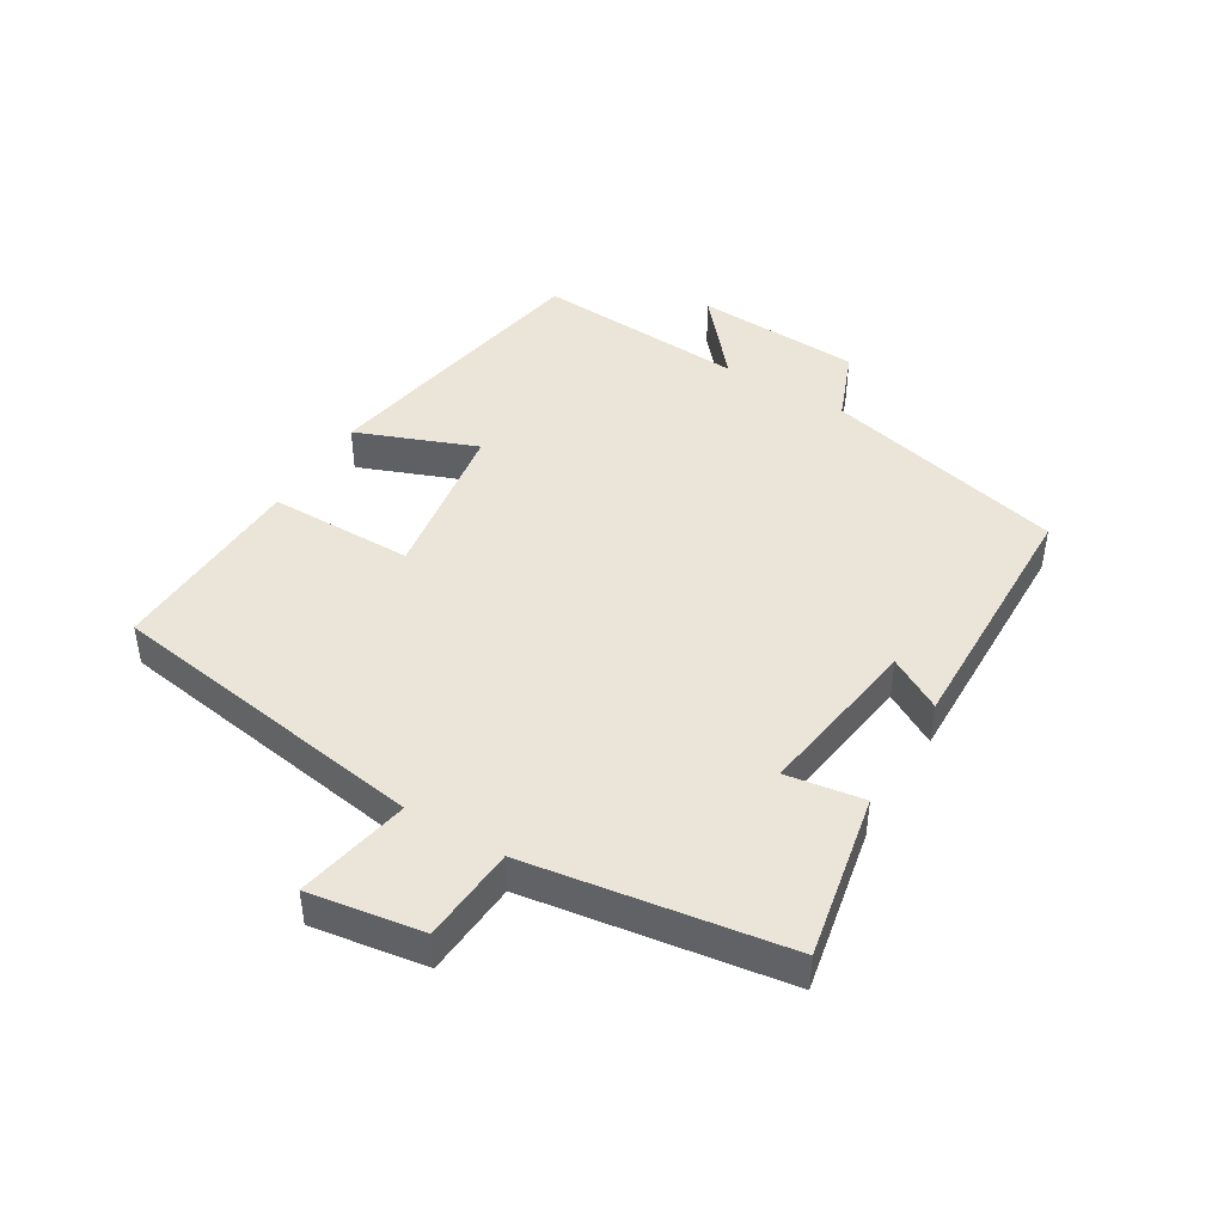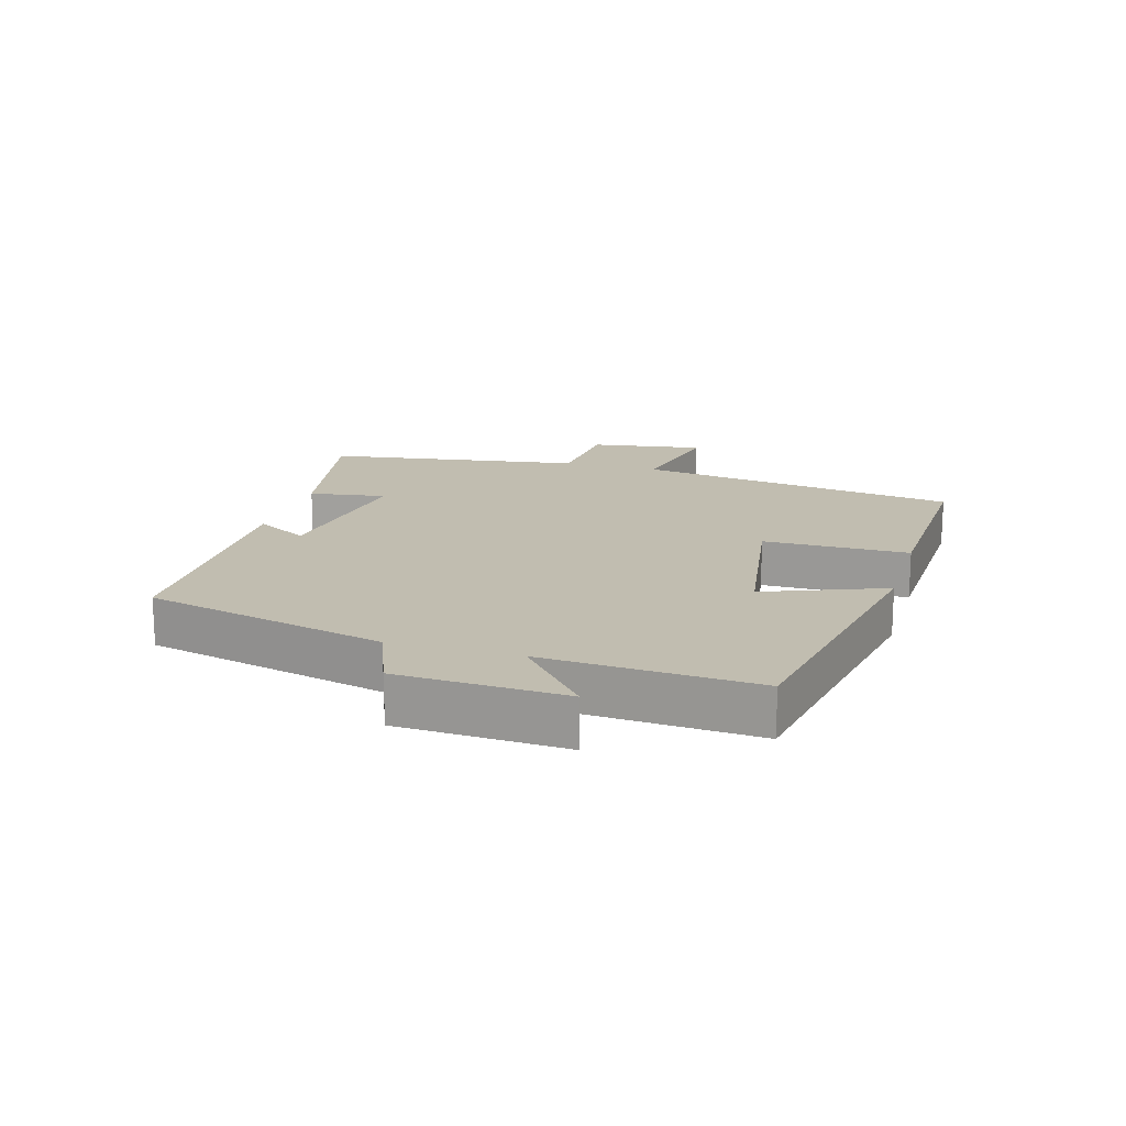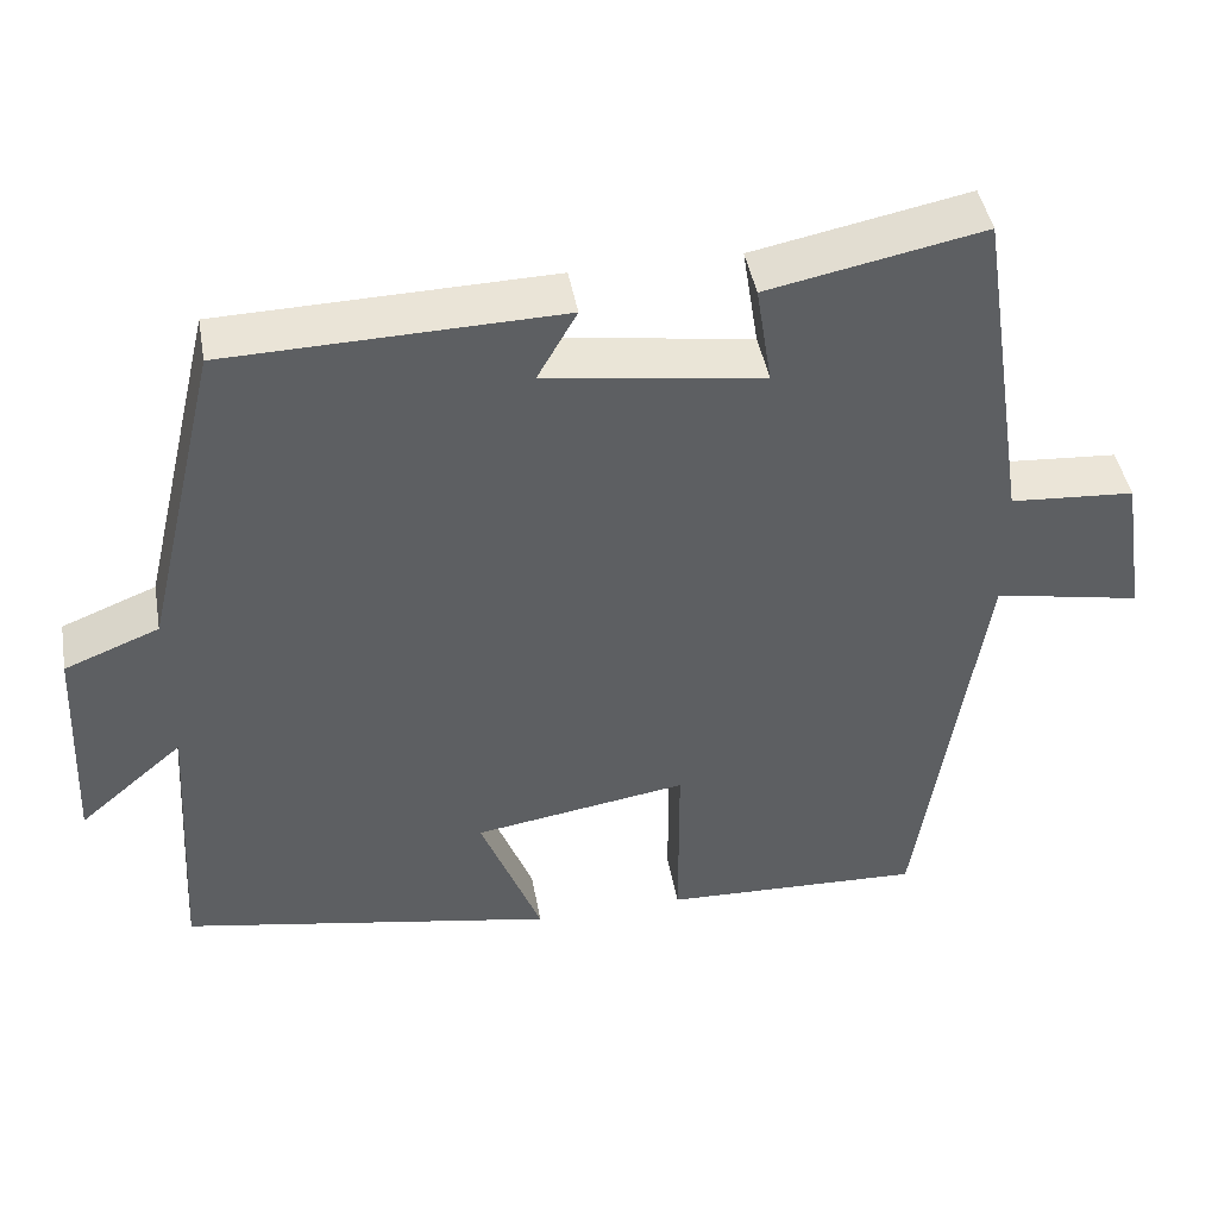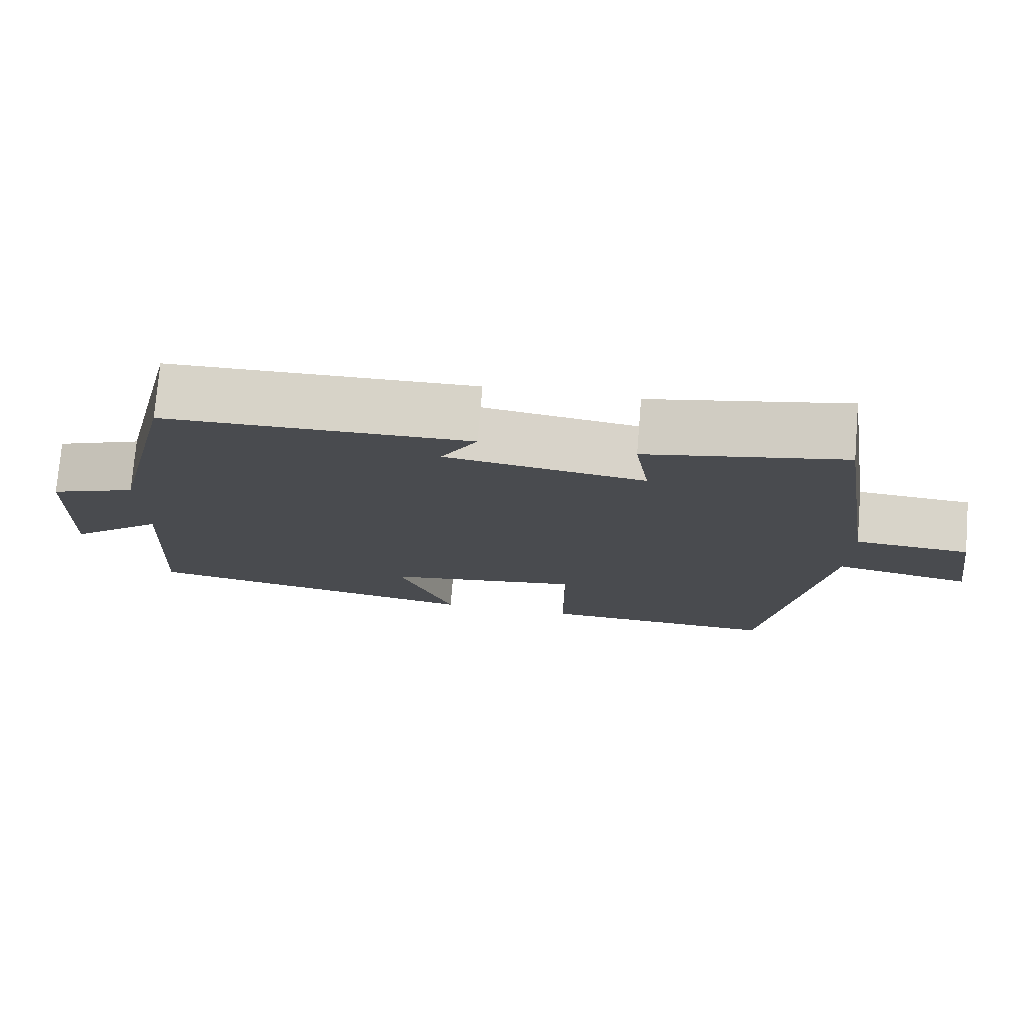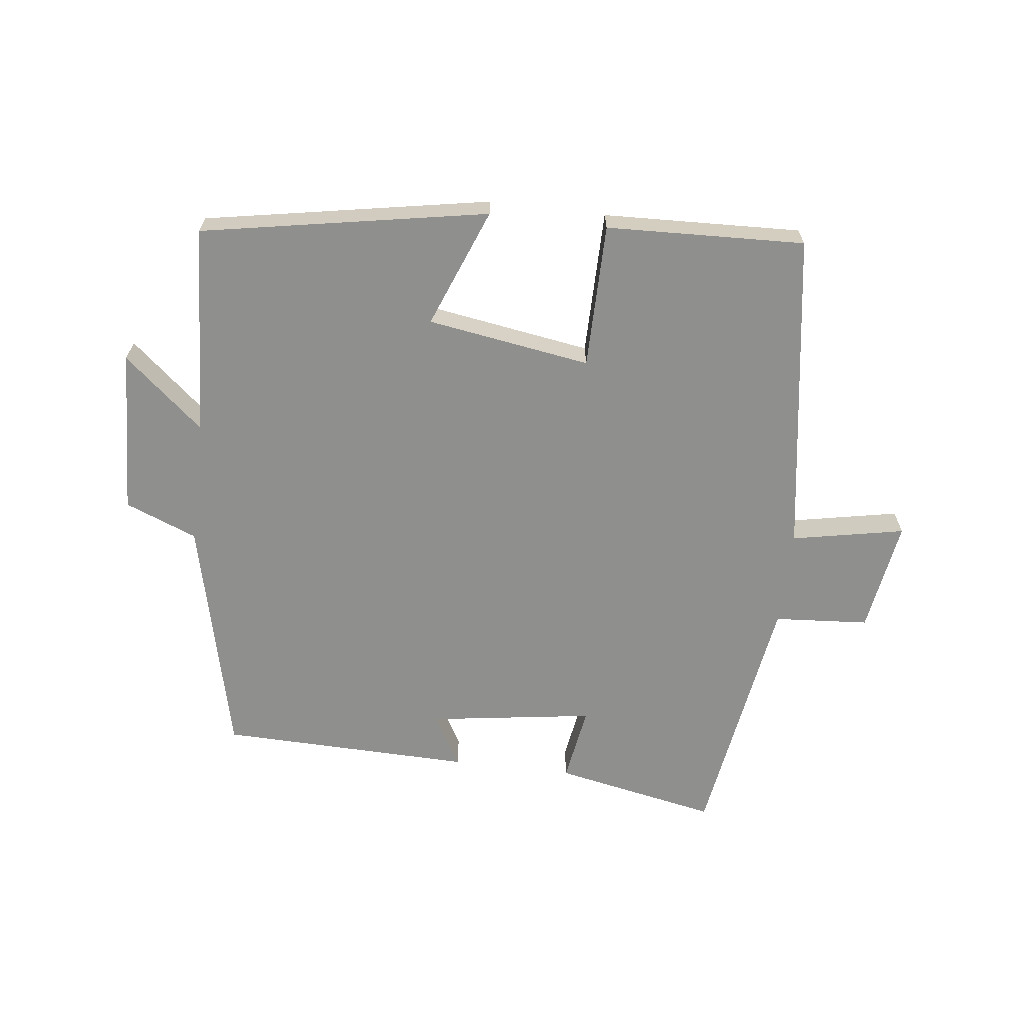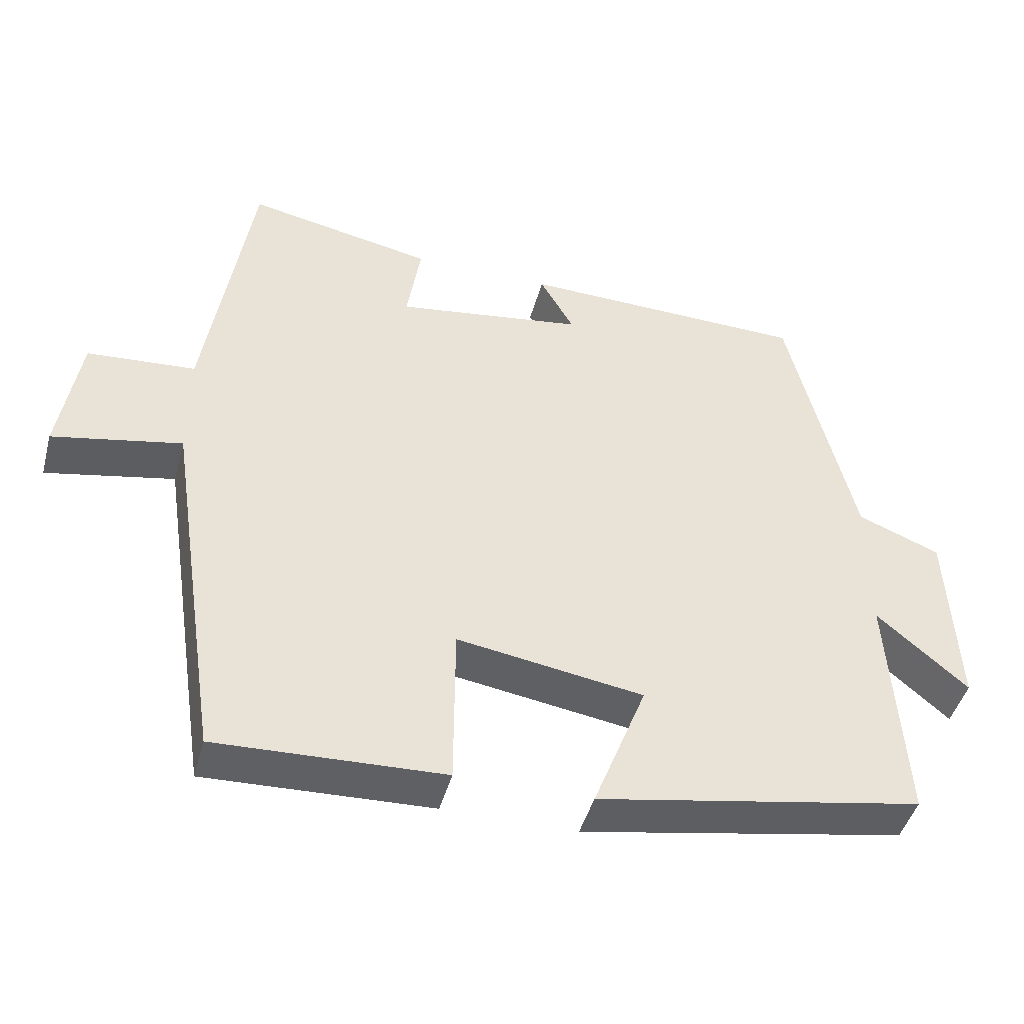
<metadata>
{"format":"obj","ext":"obj","renderer":"f3d","projection":"perspective","resolution":1024,"background":"white","views":[{"elev":44.5,"azim":-58.9,"up":"+Y"},{"elev":16.7,"azim":106.4,"up":"+Y"},{"elev":44.4,"azim":169.9,"up":"+Z"},{"elev":76.0,"azim":-175.3,"up":"+Z"},{"elev":-65.2,"azim":173.1,"up":"+Y"},{"elev":-45.1,"azim":-15.0,"up":"+Z"}]}
</metadata>
<code>
v -0.438 0.07 0.551
v -0.181 0.07 0.5
v -0.2 0.07 0.379
v 0.06 0.07 0.417
v 0.013 0.07 0.5
v 0.41 0.07 0.491
v 0.5 0.07 0.112
v 0.613 0.07 0.067
v 0.625 0.07 -0.193
v 0.5 0.07 -0.086
v 0.52 0.07 -0.418
v 0.072 0.07 -0.5
v 0.145 0.07 -0.313
v -0.111 0.07 -0.273
v -0.112 0.07 -0.5
v -0.423 0.07 -0.512
v -0.5 0.07 -0.005
v -0.677 0.07 -0.04
v -0.649 0.07 0.138
v -0.5 0.07 0.149
v -0.438 0 0.551
v -0.181 0 0.5
v -0.2 0 0.379
v 0.06 0 0.417
v 0.013 0 0.5
v 0.41 0 0.491
v 0.5 0 0.112
v 0.613 0 0.067
v 0.625 0 -0.193
v 0.5 0 -0.086
v 0.52 0 -0.418
v 0.072 0 -0.5
v 0.145 0 -0.313
v -0.111 0 -0.273
v -0.112 0 -0.5
v -0.423 0 -0.512
v -0.5 0 -0.005
v -0.677 0 -0.04
v -0.649 0 0.138
v -0.5 0 0.149
f 17 18 19 20
f 17 20 1
f 16 17 1
f 15 16 1
f 14 15 1
f 13 14 1
f 10 11 12 13
f 7 8 9 10
f 6 7 10
f 5 6 10
f 4 5 10
f 3 4 10 13
f 1 2 3
f 1 3 13
f 40 39 38 37
f 21 40 37
f 21 37 36
f 21 36 35
f 21 35 34
f 21 34 33
f 33 32 31 30
f 30 29 28 27
f 30 27 26
f 30 26 25
f 30 25 24
f 33 30 24 23
f 23 22 21
f 33 23 21
f 1 21 22 2
f 2 22 23 3
f 3 23 24 4
f 4 24 25 5
f 5 25 26 6
f 6 26 27 7
f 7 27 28 8
f 8 28 29 9
f 9 29 30 10
f 10 30 31 11
f 11 31 32 12
f 12 32 33 13
f 13 33 34 14
f 14 34 35 15
f 15 35 36 16
f 16 36 37 17
f 17 37 38 18
f 18 38 39 19
f 19 39 40 20
f 20 40 21 1

</code>
